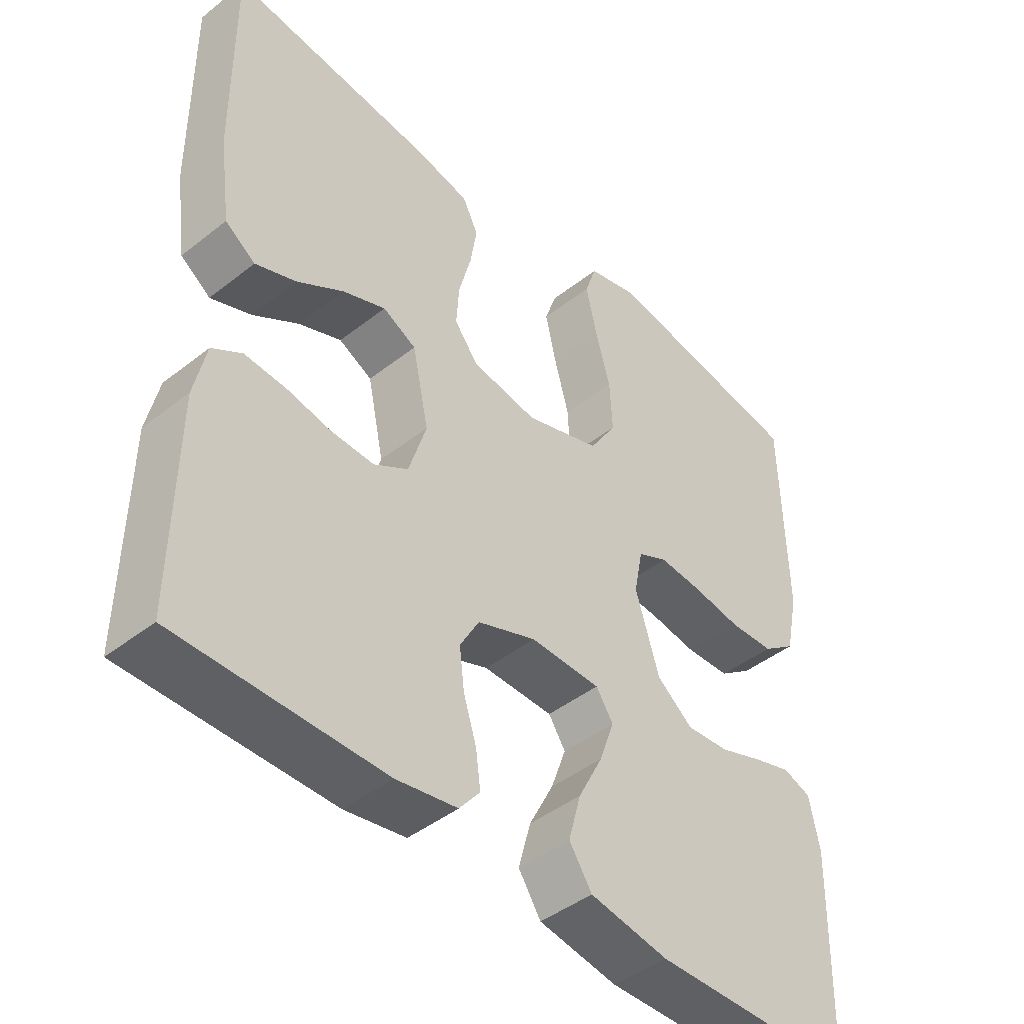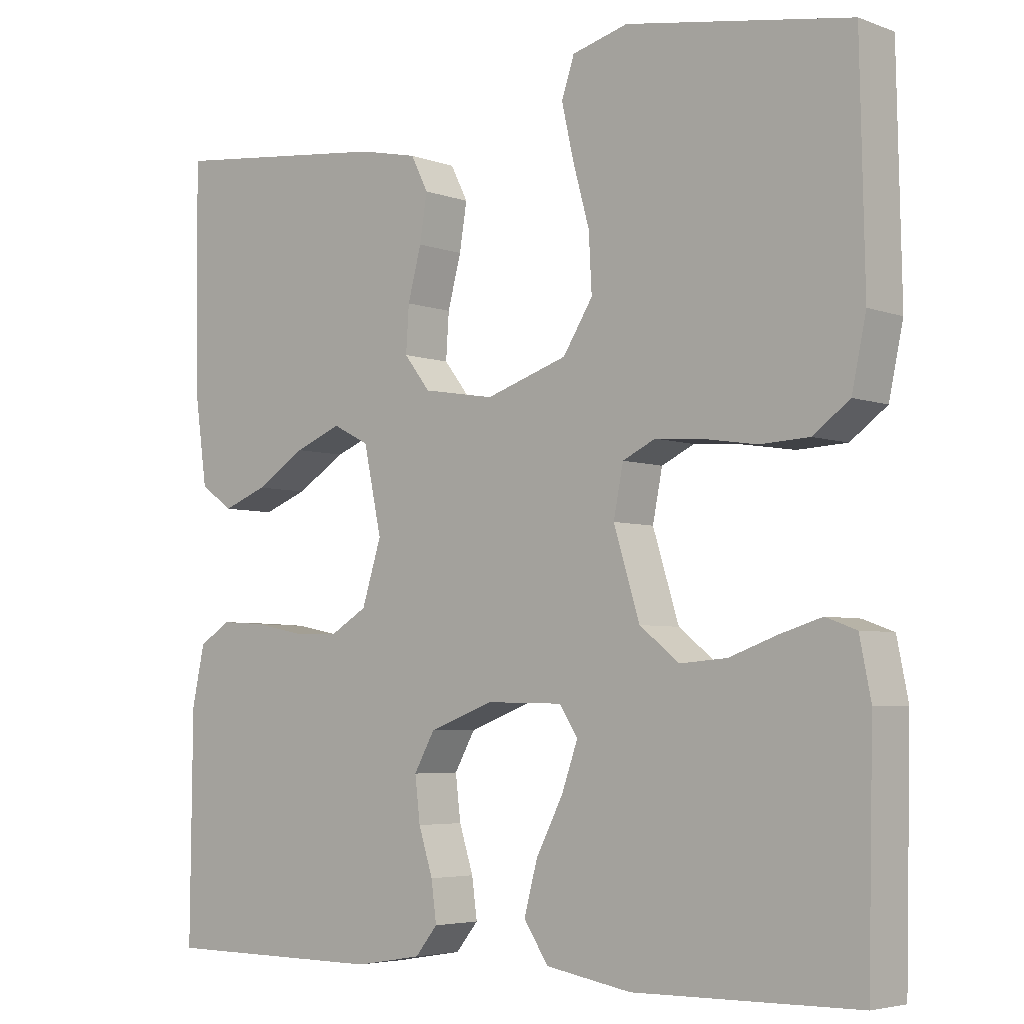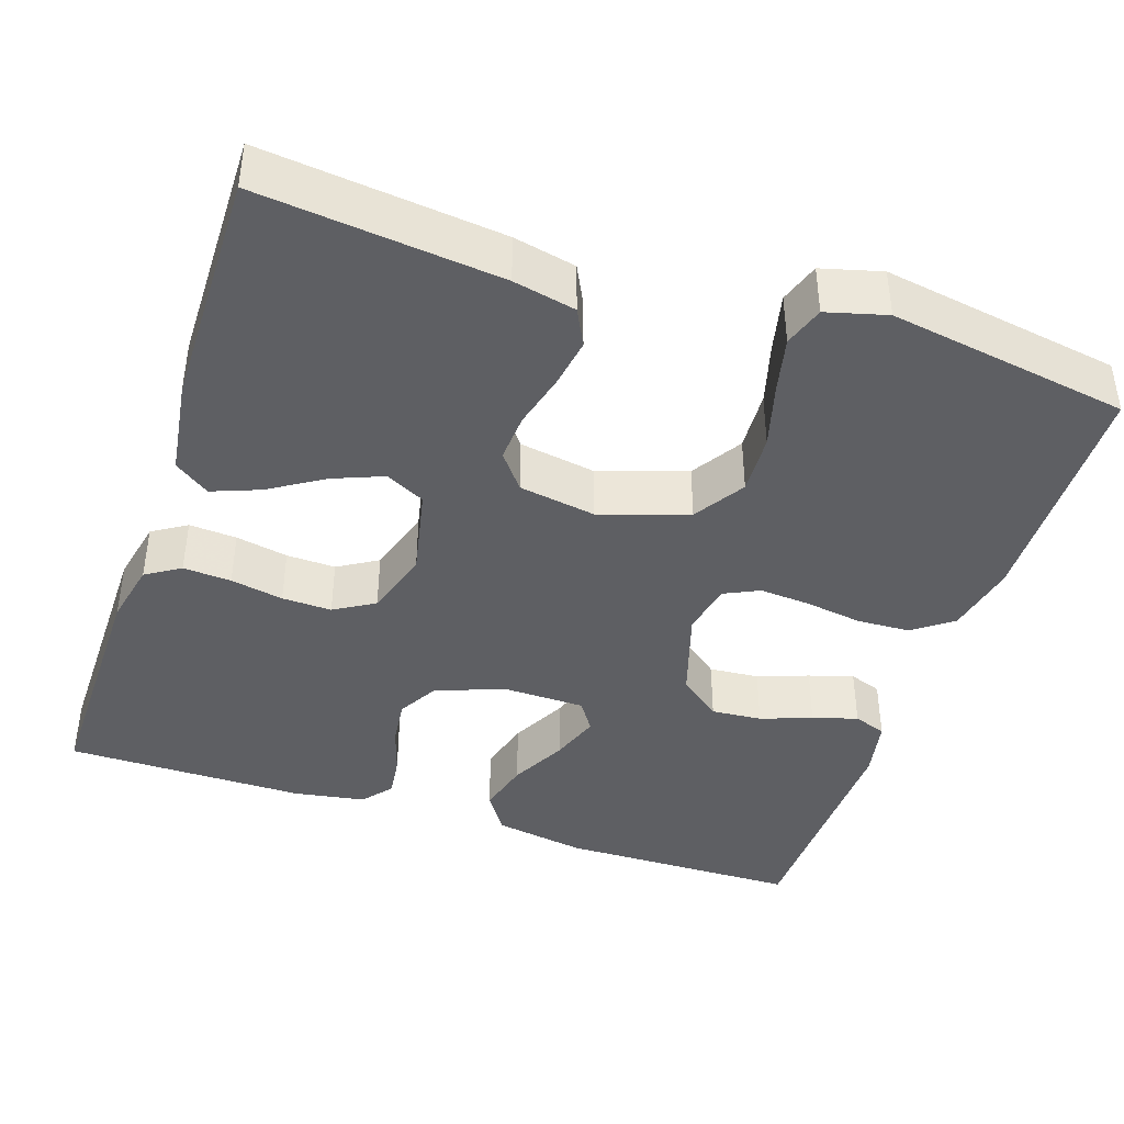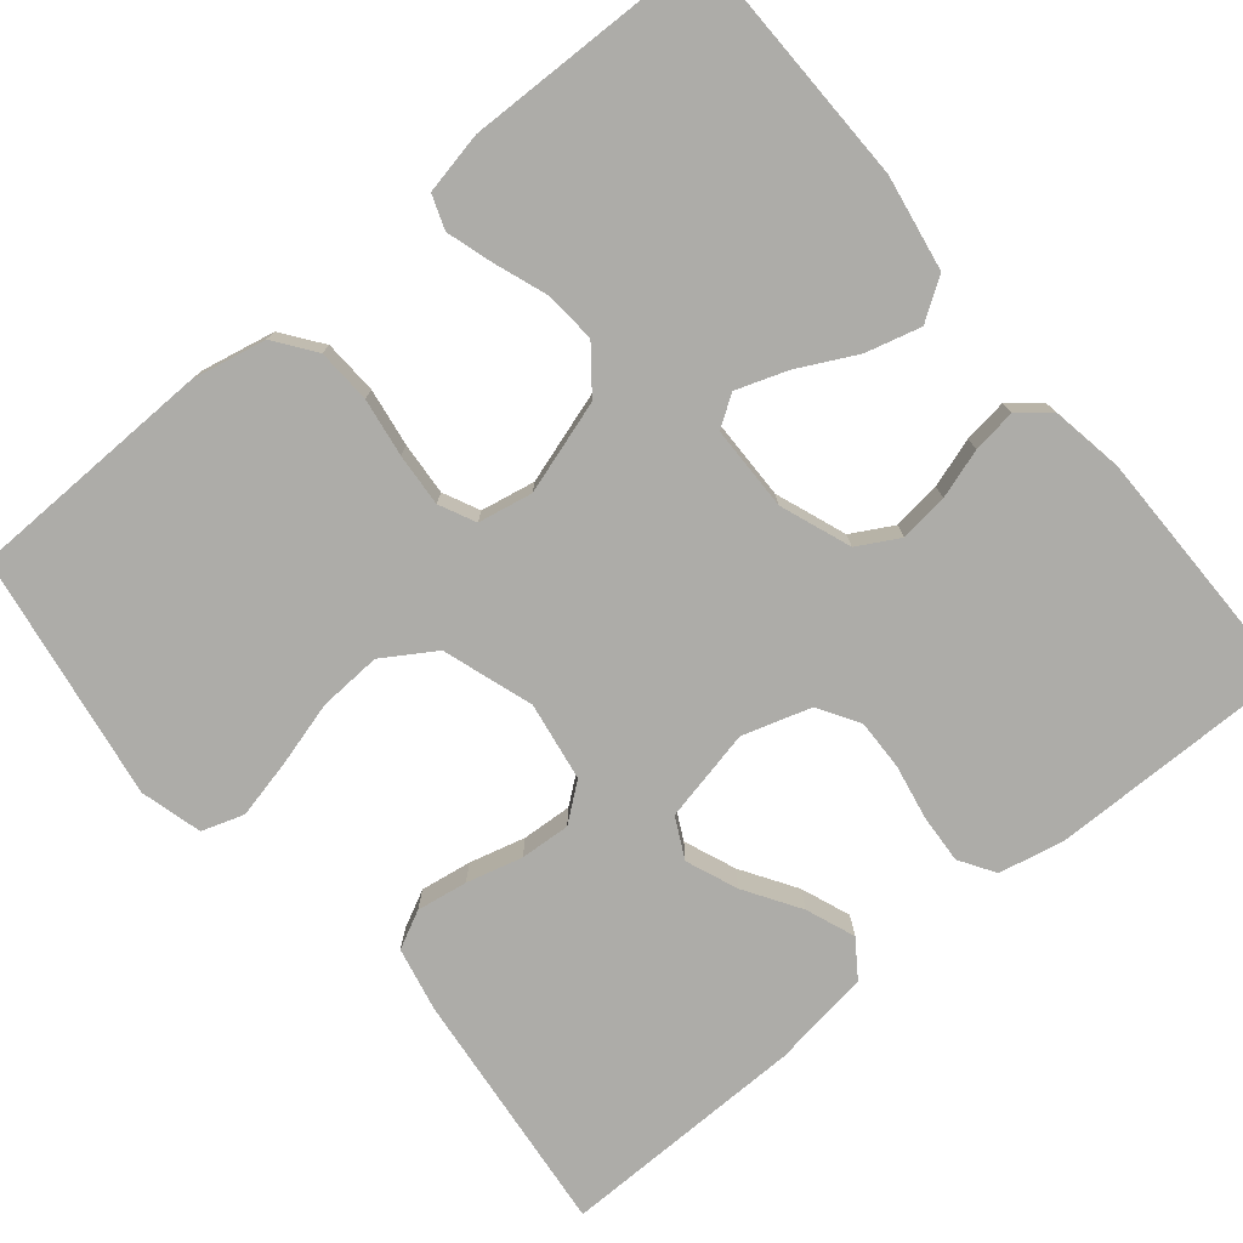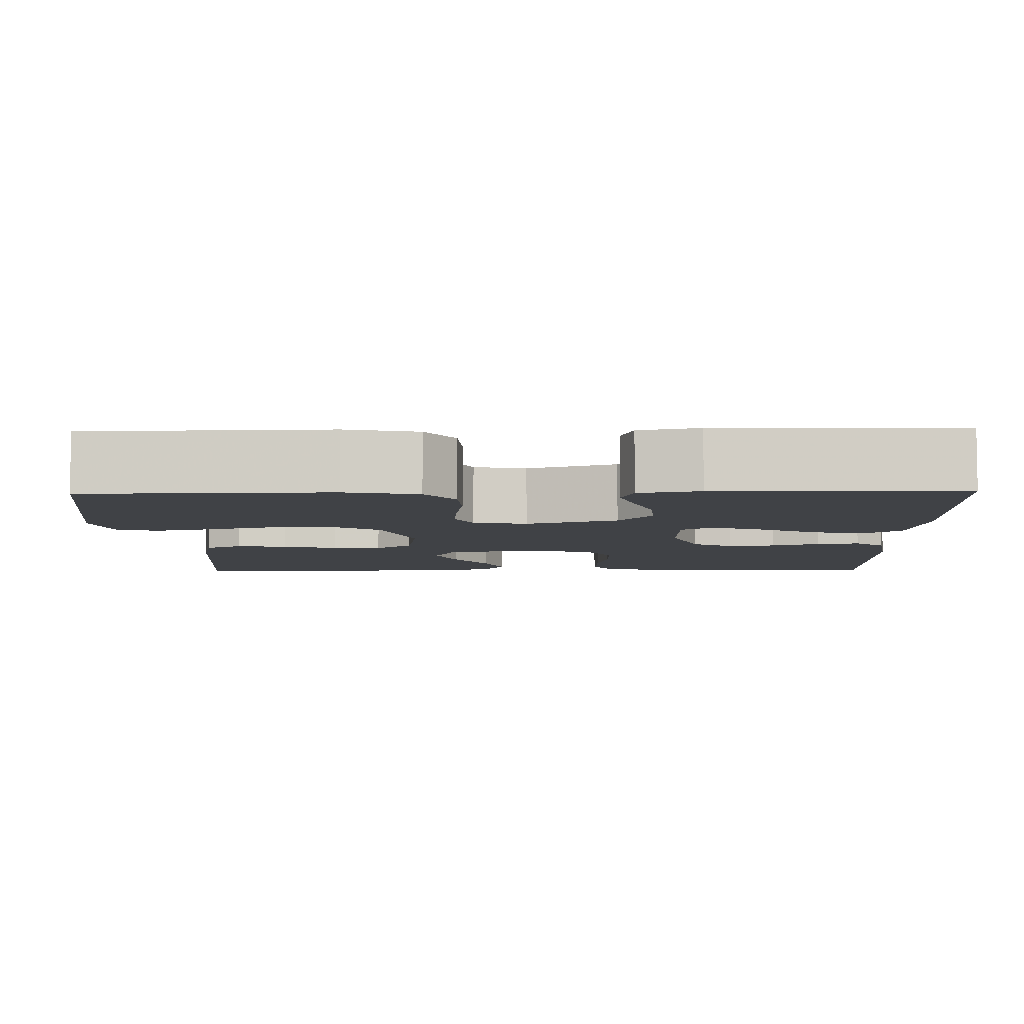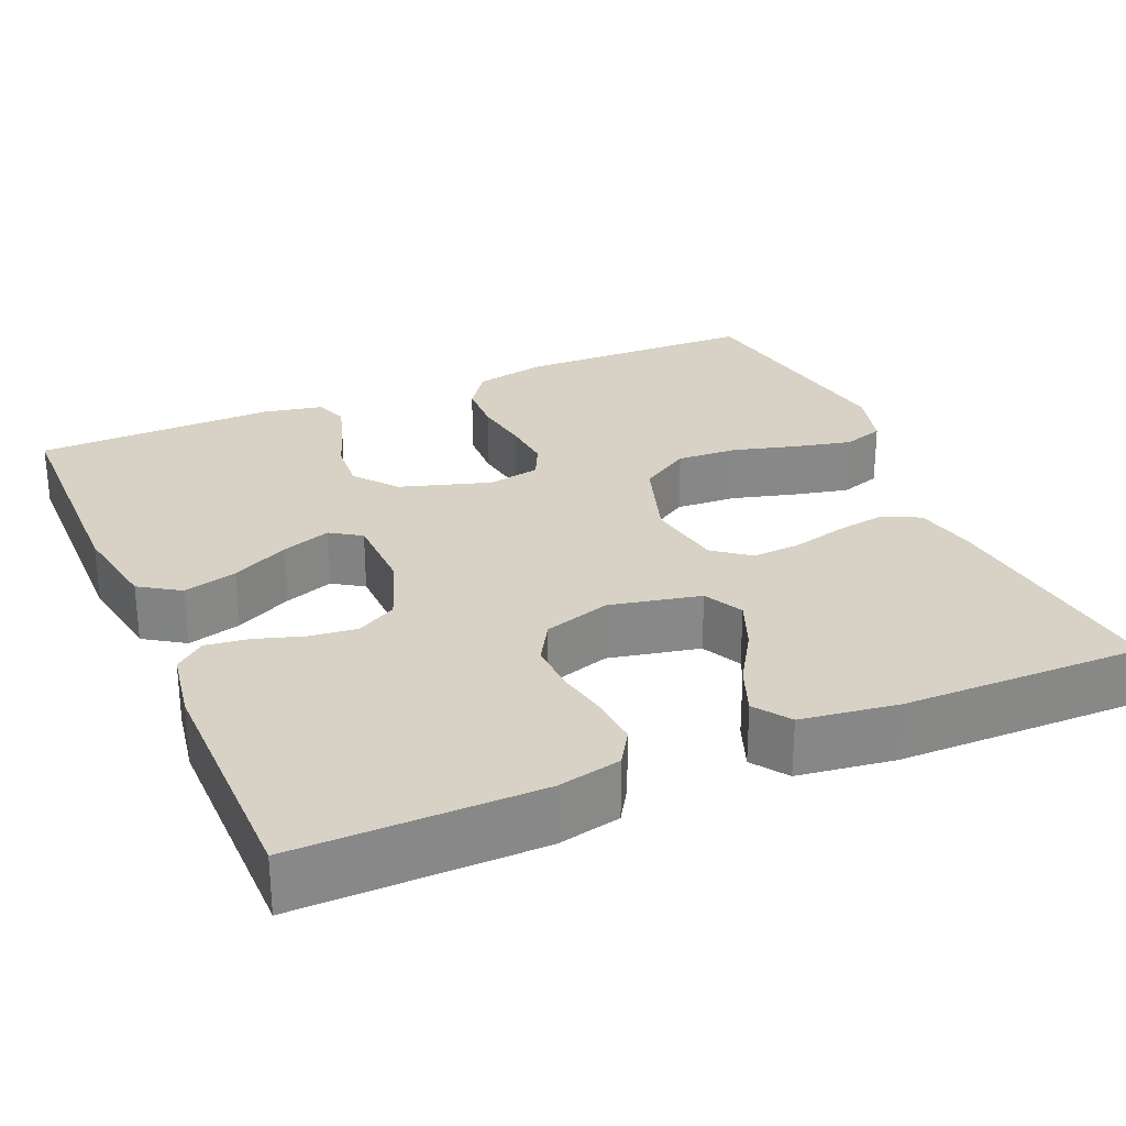
<metadata>
{"format":"obj","ext":"obj","renderer":"f3d","projection":"perspective","resolution":1024,"background":"white","views":[{"elev":-44.4,"azim":-47.5,"up":"+Z"},{"elev":-4.7,"azim":40.8,"up":"+Z"},{"elev":-41.4,"azim":-18.4,"up":"+Y"},{"elev":-76.7,"azim":129.8,"up":"+Y"},{"elev":-6.5,"azim":91.4,"up":"+Y"},{"elev":27.6,"azim":-113.3,"up":"+Y"}]}
</metadata>
<code>
v 0.5 0.07 0.5
v 0.506 0.07 0.2
v 0.487 0.07 0.11
v 0.438 0.07 0.074
v 0.372 0.07 0.071
v 0.301 0.07 0.082
v 0.237 0.07 0.087
v 0.193 0.07 0.066
v 0.18 0.07 0
v 0.215 0.07 -0.113
v 0.268 0.07 -0.155
v 0.331 0.07 -0.15
v 0.395 0.07 -0.127
v 0.451 0.07 -0.11
v 0.492 0.07 -0.125
v 0.507 0.07 -0.2
v 0.5 0.07 -0.5
v 0.2 0.07 -0.504
v 0.085 0.07 -0.484
v 0.052 0.07 -0.434
v 0.07 0.07 -0.367
v 0.106 0.07 -0.297
v 0.128 0.07 -0.235
v 0.103 0.07 -0.197
v 0 0.07 -0.195
v -0.086 0.07 -0.227
v -0.114 0.07 -0.277
v -0.107 0.07 -0.336
v -0.088 0.07 -0.396
v -0.081 0.07 -0.449
v -0.111 0.07 -0.486
v -0.2 0.07 -0.501
v -0.5 0.07 -0.5
v -0.497 0.07 -0.2
v -0.48 0.07 -0.121
v -0.437 0.07 -0.094
v -0.377 0.07 -0.098
v -0.311 0.07 -0.111
v -0.249 0.07 -0.113
v -0.199 0.07 -0.083
v -0.173 0.07 0
v -0.197 0.07 0.113
v -0.246 0.07 0.138
v -0.309 0.07 0.113
v -0.376 0.07 0.071
v -0.436 0.07 0.048
v -0.48 0.07 0.079
v -0.497 0.07 0.2
v -0.5 0.07 0.5
v -0.2 0.07 0.467
v -0.122 0.07 0.45
v -0.099 0.07 0.404
v -0.109 0.07 0.342
v -0.127 0.07 0.274
v -0.131 0.07 0.213
v -0.096 0.07 0.168
v 0 0.07 0.152
v 0.11 0.07 0.188
v 0.15 0.07 0.251
v 0.146 0.07 0.327
v 0.124 0.07 0.407
v 0.108 0.07 0.478
v 0.125 0.07 0.529
v 0.2 0.07 0.549
v 0.5 0 0.5
v 0.506 0 0.2
v 0.487 0 0.11
v 0.438 0 0.074
v 0.372 0 0.071
v 0.301 0 0.082
v 0.237 0 0.087
v 0.193 0 0.066
v 0.18 0 0
v 0.215 0 -0.113
v 0.268 0 -0.155
v 0.331 0 -0.15
v 0.395 0 -0.127
v 0.451 0 -0.11
v 0.492 0 -0.125
v 0.507 0 -0.2
v 0.5 0 -0.5
v 0.2 0 -0.504
v 0.085 0 -0.484
v 0.052 0 -0.434
v 0.07 0 -0.367
v 0.106 0 -0.297
v 0.128 0 -0.235
v 0.103 0 -0.197
v 0 0 -0.195
v -0.086 0 -0.227
v -0.114 0 -0.277
v -0.107 0 -0.336
v -0.088 0 -0.396
v -0.081 0 -0.449
v -0.111 0 -0.486
v -0.2 0 -0.501
v -0.5 0 -0.5
v -0.497 0 -0.2
v -0.48 0 -0.121
v -0.437 0 -0.094
v -0.377 0 -0.098
v -0.311 0 -0.111
v -0.249 0 -0.113
v -0.199 0 -0.083
v -0.173 0 0
v -0.197 0 0.113
v -0.246 0 0.138
v -0.309 0 0.113
v -0.376 0 0.071
v -0.436 0 0.048
v -0.48 0 0.079
v -0.497 0 0.2
v -0.5 0 0.5
v -0.2 0 0.467
v -0.122 0 0.45
v -0.099 0 0.404
v -0.109 0 0.342
v -0.127 0 0.274
v -0.131 0 0.213
v -0.096 0 0.168
v 0 0 0.152
v 0.11 0 0.188
v 0.15 0 0.251
v 0.146 0 0.327
v 0.124 0 0.407
v 0.108 0 0.478
v 0.125 0 0.529
v 0.2 0 0.549
f 4 5 6
f 3 4 6
f 2 3 6
f 1 2 6
f 64 1 6
f 63 64 6
f 62 63 6
f 61 62 6
f 60 61 6
f 59 60 6 7
f 58 59 7 8
f 57 58 8 9
f 56 57 9 10
f 52 53 54
f 51 52 54
f 50 51 54
f 49 50 54
f 48 49 54
f 47 48 54
f 46 47 54
f 45 46 54
f 44 45 54
f 43 44 54 55
f 42 43 55 56
f 36 37 38
f 35 36 38
f 34 35 38
f 33 34 38
f 32 33 38
f 31 32 38
f 30 31 38
f 29 30 38
f 28 29 38
f 27 28 38 39
f 26 27 39 40
f 20 21 22
f 19 20 22
f 18 19 22
f 17 18 22
f 16 17 22
f 15 16 22
f 14 15 22
f 13 14 22
f 12 13 22
f 11 12 22 23
f 10 11 23 24
f 10 24 25
f 56 10 25
f 42 56 25
f 41 42 25
f 25 26 40 41
f 70 69 68
f 70 68 67
f 70 67 66
f 70 66 65
f 70 65 128
f 70 128 127
f 70 127 126
f 70 126 125
f 70 125 124
f 71 70 124 123
f 72 71 123 122
f 73 72 122 121
f 74 73 121 120
f 118 117 116
f 118 116 115
f 118 115 114
f 118 114 113
f 118 113 112
f 118 112 111
f 118 111 110
f 118 110 109
f 118 109 108
f 119 118 108 107
f 120 119 107 106
f 102 101 100
f 102 100 99
f 102 99 98
f 102 98 97
f 102 97 96
f 102 96 95
f 102 95 94
f 102 94 93
f 102 93 92
f 103 102 92 91
f 104 103 91 90
f 86 85 84
f 86 84 83
f 86 83 82
f 86 82 81
f 86 81 80
f 86 80 79
f 86 79 78
f 86 78 77
f 86 77 76
f 87 86 76 75
f 88 87 75 74
f 89 88 74
f 89 74 120
f 89 120 106
f 89 106 105
f 105 104 90 89
f 1 65 66 2
f 2 66 67 3
f 3 67 68 4
f 4 68 69 5
f 5 69 70 6
f 6 70 71 7
f 7 71 72 8
f 8 72 73 9
f 9 73 74 10
f 10 74 75 11
f 11 75 76 12
f 12 76 77 13
f 13 77 78 14
f 14 78 79 15
f 15 79 80 16
f 16 80 81 17
f 17 81 82 18
f 18 82 83 19
f 19 83 84 20
f 20 84 85 21
f 21 85 86 22
f 22 86 87 23
f 23 87 88 24
f 24 88 89 25
f 25 89 90 26
f 26 90 91 27
f 27 91 92 28
f 28 92 93 29
f 29 93 94 30
f 30 94 95 31
f 31 95 96 32
f 32 96 97 33
f 33 97 98 34
f 34 98 99 35
f 35 99 100 36
f 36 100 101 37
f 37 101 102 38
f 38 102 103 39
f 39 103 104 40
f 40 104 105 41
f 41 105 106 42
f 42 106 107 43
f 43 107 108 44
f 44 108 109 45
f 45 109 110 46
f 46 110 111 47
f 47 111 112 48
f 48 112 113 49
f 49 113 114 50
f 50 114 115 51
f 51 115 116 52
f 52 116 117 53
f 53 117 118 54
f 54 118 119 55
f 55 119 120 56
f 56 120 121 57
f 57 121 122 58
f 58 122 123 59
f 59 123 124 60
f 60 124 125 61
f 61 125 126 62
f 62 126 127 63
f 63 127 128 64
f 64 128 65 1

</code>
